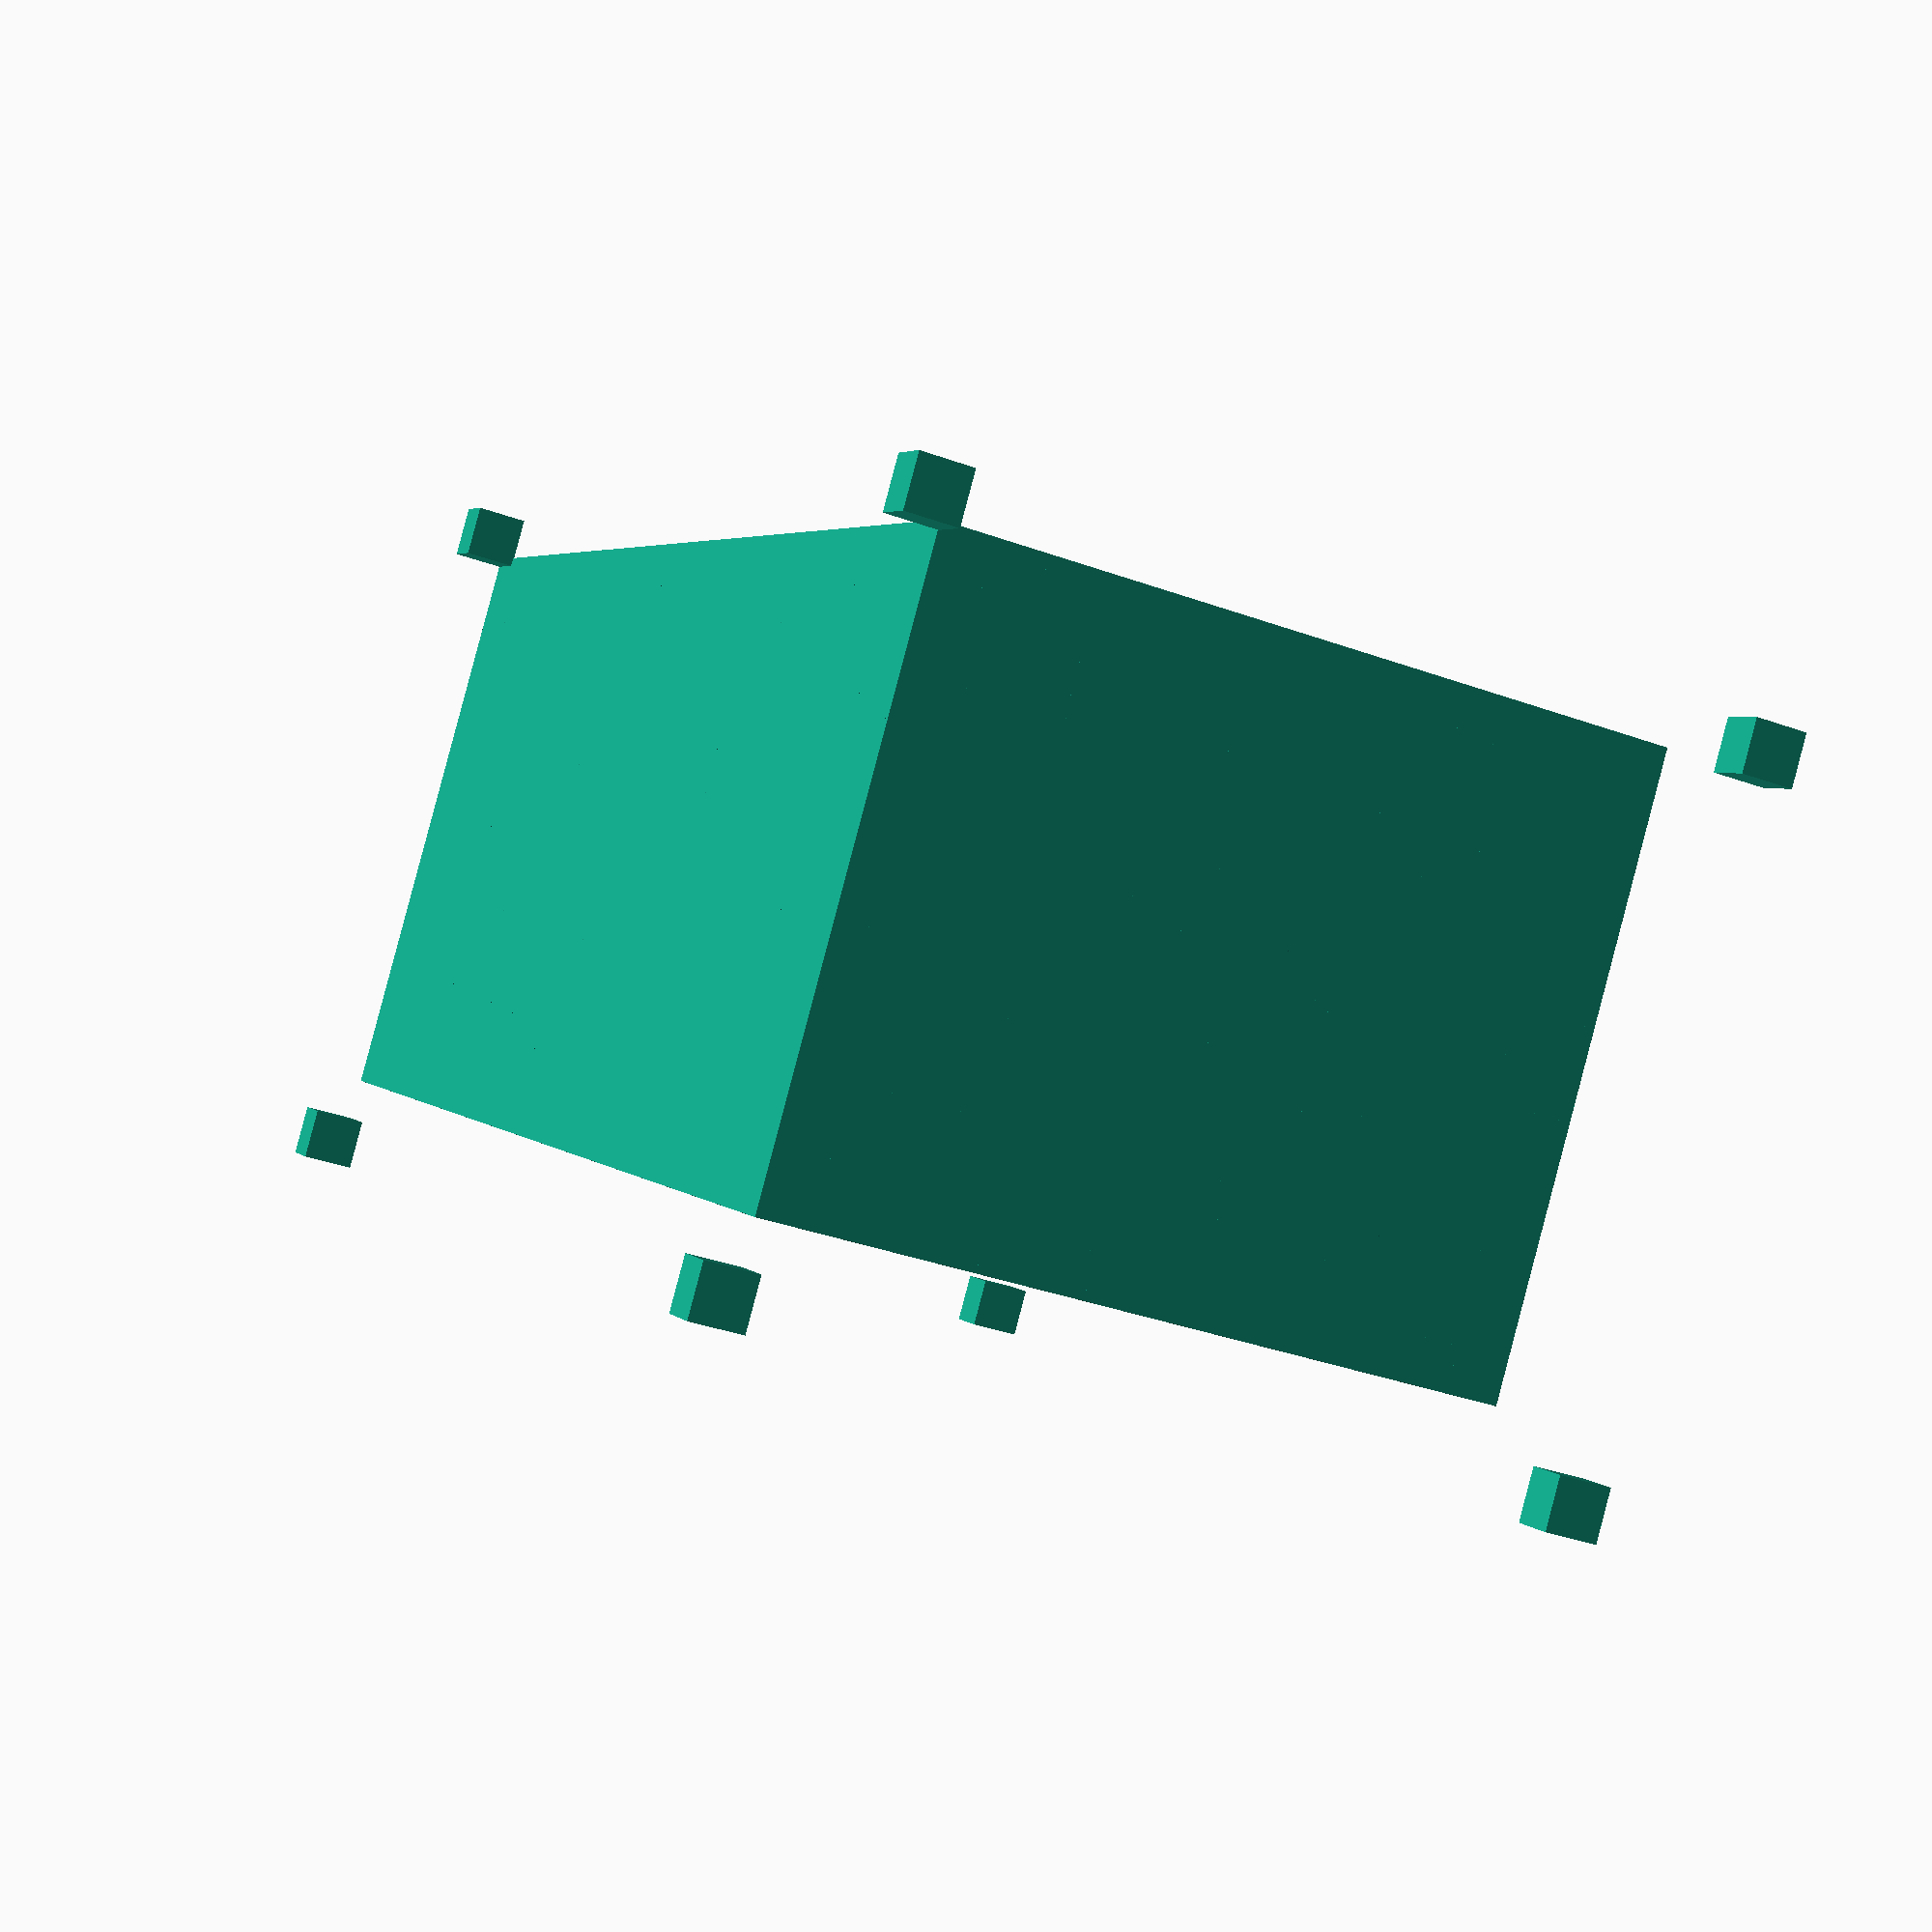
<openscad>
/*
ToDo
convexhull


function inter(t,r,Threshold=0)=(t==r)?1:(t>Threshold)?(r<Threshold)? abs(Threshold-t)/abs(t-r) :0 :(r>Threshold)? abs(Threshold-t)/abs(t-r) :1 ;

distance of meta balls
Signed cube - check with R
Rotations - works but scaling breaks bounding
EvalNorm - done
Chamfer and round union - done
Hull
Extrude
Feature sensitive ext marchingcubes
sphere tracing
polyhederon Feature sensitive ext marchingcubes

P
File Load
Field Evaluate
Interacive Ray march/Sphere Trace  
Mesher
*/
 

opU=1;// 1 union
opI=2;// 1 intersection
opS=3;// 1 subtraction
opT=4;// M transformation 4X4 functional
opH=5;// 1 Convex hull
opE=6;// 3 Extrude 2d shape, simple Z extrude of a subtree of Z plane cut (Q collapsed to z=0)
opO=7;// 1 offset usually by distance but xyz surface normal or ambinet occlusion is possiblites
opD=8;// ""not impleneted"" deformation modifyers [twist, bend, pinch, displace, taper]
opX=9;// ""not impleneted"" deformation modifyers [twist, bend, pinch, displace, taper]

cR3=10;// unit radius cube
//named numbers
opc=0; params=1;subTree=2;x=0;y=1;z=2;null3=[0,0,0];tiny=0.01;far=10000;



//scenegraph=
//[opT,[ [ 0,  0, 0],[ 0, 0, 0],[ 1, 1,1]],
//    [[opO,0,
//        [[opX,   10,
//            [
//            [opT,[ [ 30,  20, 0],[ 0, 20, 10],[ 1, 1,1]],
//                [[cR3,[[20,20,80],00]]]],
//           // [opT,[ [  0,  0, 30],[ 10, 0, 30],[ 1, 1, 1]],
//             //   [[cR3,[[10,60,80],1]]]],  
//            [opT,[ [  -40,  10, 0],[ 10, 10, 30],[ 1, 1, 1]],
//                [[cR3,[[20,10,80],10]]]]
//            ]
//        ]]
//    ]]
//]
// ; 
//
//scenegraph=
//[opT,[ [ rnd(-30,30),  rnd(-30,30), 0],[ 0, 0,  0],[ 1,1,1]],
//    [[opT,[ [ 0, 0, 0],[ 0, 0, 0],[ 1, 1,1]],
//        [[opU, 1,
//            [
//                 
//                    [opT,[ [ rnd(-30,30),  rnd(-30,30), 0],[  0, 0,0],[ 1,1 , 1]],
//                        [[cR3,[[rnd(40,60),rnd(40,60),80], [35,15, 5]]]]]
//,
//                    [opT,[ [ rnd(-30,30),  rnd(-30,30), 0],[  0, 0, 0],[ 1 ,1 ,1]],
//                         [[cR3,[[rnd(10,60),rnd(10,60),40], [35,15, 5]]]]]
//,
//                    [opT,[ [ rnd(-30,30),  rnd(-30,30), 0],[  0, 0,0],[ 1 ,1 ,1]],
//                        [[cR3,[[rnd(10,60),rnd(10,60),80], [35,15, 5]]]]]
//
//            ]
//        ]]
//    ]]
//]
// ; 
scenegraph=[opT,[ [ 00,  0, 0],[  0, 0,0],[ 1, 1,1]],
          [[opO,0,
 
   [[cR3,[[rnd(10,80) , rnd(10,80),rnd(10,80)],1]] 

]]
]];

 bon=bound(scenegraph, 20);echo(bon);
//bon=[[-20,-20,-20],[20,20,20],1];echo(bon);
quickuglymarch(scenegraph,bon,4);
*showfield(scenegraph,bon,len3(bon[1]-bon[0])/100);
showbon(bon);
// echo(evalnorm([10 ,10,10],scenegraph));
*for(t=[0:200])  {
start= [rnd(-150,150),rnd(-150,150),0];
trace(start,start,scenegraph);
}
//cube([200,2,2],center=true);
//cube([2,200,2],center=true);
module trace(q,qp,vp,c=70)
{
nm=evalnorm(qp,vp);
n=un([nm[0],nm[1],nm[2]]);
m=max(0.1,abs(nm[3])) ;
*hull(){translate(qp)circle(1);translate(qp+n*m)circle(1);}

if(   len3(qp)<5000&&c>0){trace(q,qp+n*m ,vp,c-1);}else{
//echo( c,round(len3(qp-q)),round(m-len3(qp-q)));
if(len3(qp)>5000)translate([0,0,2])translate(qp) cylinder (1,m,m,center=true,$fn=100);

}


}

function eval(p,scene)=parse(p,scene);

function parse(q,scene)=
let( opcode=scene[opc],p=scene[params])
//if code  then
opcode== opX ? parseopX(q,p,scene[subTree]): // 9 experimental
opcode== opU ? parseopU(q,p,scene[subTree]): // 1
opcode== opI ? parseopI(q,p,scene[subTree]): // 2
opcode== opS ? parseopS(q,p,scene[subTree]): // 3
opcode== opT ? parseopT(q,p,scene[subTree]):  //4
opcode== opH ? parseopH(q,p,scene[subTree]):  //5 hull behaves like union for now:
opcode== opE ? parseopE(q,p,scene[subTree]):  //6
opcode== opO ? parseopO(q,p,scene[subTree]):  //7
opcode== opD ? parseopT(q,null3,scene[subTree])://8 deform behaves like null trnasform for now
opcode== cR3 ? cR3(q,p): //10
0;

function parseopH(q,p,scene)=let(vp=[opU,0,[for(i=[0:len(scene)-1]) scene[i]]], e=eval(q,vp)) 
Hulltrace(q,q ,vp)
;

function parseopE(q,p,scene)=min([for(i=[0:len(scene)-1]) max(eval([q.x,q.y,0],scene[i]), max(0,abs(q.z))-p) ]);
function parseopX(q,p,scene)=pow(addl([for(i=[0:len(scene)-1]) pow(eval(q,scene[i]),2) ]),1/2);
function parseopU(q,p,scene)=minl([for(i=[0:len(scene)-1]) eval(q,scene[i])],p);
function parseopI(q,p,scene)=maxl([for(i=[0:len(scene)-1]) eval(q,scene[i])],p);
function parseopS(q,p,scene)=maxR(  -minl([for(i=[1:max(1,len(scene)-1)]) eval(q,scene[i])],p), eval(q,scene[0]),p);
function parseopO(q,p,scene)=Offs(min([for(i=[0:len(scene)-1]) eval(q,scene[i])]),p);
function parseopT(q,M,scene)=min([for(i=[0:len(scene)-1]) eval(Transf(q,M),scene[i])]); 
function  Transf(q,M)= invtransform(q,M[0],M[1],M[2]);
function  Offs(q,M)=q-M; 
//function Clampz(q,p)=[q[x],q[y],0];
function Hulltrace(q,qp,vp,c=8)=
let(nm=evalnorm(qp,vp),n=[nm[0],nm[1],nm[2]],m=nm[3]  )
c>0?
Hulltrace(q,qp+(n*max(1,abs(m))) ,vp,c-1): 
//eval(q+un(q)*far,vp)-len3(q-(un(qp-q)*far))
len3(qp-q)-m 

;


function cR3(op,params)= 
let(ch=min(params[1],min(params[0].x ,params[0].y ,params[0].z )),p=max3(abs3(op) -(params[0])+[ch,ch,ch]  ,0),
 
q=
p.x -ch>  (p.y+p.z)?len3(p-[ch,0,0]):    
p.y-ch>  (p.x+p.z)?len3(p-[0,ch,0]):  
p.z-ch>  (p.y+p.x)?len3(p-[0,0,ch]):
max( 
dot( un([1,1,1]),(p) ) /0.7967329 -ch*0.7967329,
dot( un([0,1,1]),(p) )   -ch*0.7967329,
dot( un([1,0,1]),(p) )   -ch*0.7967329,
dot( un([1,1,0]),(p) )   -ch*0.7967329
)
)
q
; 
function p2p(p,b=un([1,1,1]),a=[0,0,0])=
    let( 
    ap = p-a,
    ab = b-a
    )a + dot(ap,ab)/dot(ab,ab) * ab 
    ;
////////////////////////////////////////////////////////////
////////////////////////////////////////////////////////////
////////////////////////////////////////////////////////////
////////////////////////////////////////////////////////////


    
function lerp(start, end, bias) = (end * bias + start * (1 - bias));

function rnd(a = 1, b = 0) = (rands(min(a, b), max(a, b), 1)[0]);
function rndc(a = 1, b = 0)=[rnd(a,b),rnd(a,b),rnd(a,b)];
function un(v) = v / max(len3(v), 0.000001) * 1;
function addl(l,c=0)=c<len(l)-1?l[c]+addl(l,c+1):l[c];
function len3(v) =len(v)>1?sqrt(addl([for(i=[0:len(v)-1])pow(v[i], 2)])):len(v)==1?v[0]:v; 
//function len3q(v,q=3) =len(v)>1?pow(addl([for(i=[0:len(v)-1])pow(v[i], q)]),1/q):len(v)==1?v[0]:v; 
function invtransform(q,T,R,S)=
let(p= q )
Vdiv(t([p.x, p.y, p.z, 1]*m_translate(T*-1)*m_rotate(R*-1)),S)  ; 
function abs3(v)=[abs(v[0]),abs(v[1]),abs(v[2])];
function max3(a,b)=[max(a[0],b),max(a[1],b),max(a[2],b)];
function min3(a,b)=[min(a[0],b),min(a[1],b),min(a[2],b)];
function Vmul(v1,v2)=[v1[0]*v2[0],v1[1]*v2[1],v1[2]*v2[2]];
function Vdiv (v1,v2)=[v1[0]/v2[0],v1[1]/v2[1],v1[2]/v2[2]];
function roundp(a,p=0.01)=a-(a%p); 
function t(v) = [v.x, v.y, v.z];
 function dot(u,v) = u[0]*v[0]+u[1]*v[1]+u[2]*v[2];

function avrg(l)=len(l)>1?addl(l)/(len(l)-1):l;
// function bound(v)=[[minls(v,0),minls(v,1),minls(v,2)], [maxls(v,0),maxls(v,1),maxls(v,2)]];
function minl(l,r,c=0)=c<len(l)-1?minR(l[c],minl(l,r,c+1),r):l[c];
function maxl(l,r,c=0)=c<len(l)-1?maxR(l[c],maxl(l,r,c+1),r):l[c];

function  minR(  d1,   d2,   r) =r>0? let( m = min(d1, d2))(abs(d1) < abs(r) &&  abs(d2)< abs(r)) ||(d1 < r &&  d2 < r) ?min (m, r-len3([ r - d1,r -  d2]) ) :m:let( m = min(d1, d2),rr=-r)(d1 < rr &&  d2 < rr) ?min (m, len3([ d1, d2]) -rr):m;   




function  maxR(  d1,   d2,   r) = let( m = max(d1, d2))  (d1 > -r &&  d2> -r)   ? max(m,-r+len3([ -r-d1, -r-d2])) :m ;

function  maxCH(  d1,   d2,   r) = -minCH(-d1,-d2,r)   ;

function  minCH(  d1,   d2,   r) = let( m = min( d1,  d2))  ( d1 <r &&  d2<r )   ?  min(m,  d1 +  d2 - r) : m ;

function m_rotate(v) =  [ [1,  0,         0,        0],
                      [0,  cos(v.x),  sin(v.x), 0],
                      [0, -sin(v.x),  cos(v.x), 0],
                      [0,  0,         0,        1] ]
                  * [ [ cos(v.y), 0,  -sin(v.y), 0],
                      [0,         1,  0,        0],
                      [ sin(v.y), 0,  cos(v.y), 0],
                      [0,         0,  0,        1] ]
                  * [ [ cos(v.z),  sin(v.z), 0, 0],
                      [-sin(v.z),  cos(v.z), 0, 0],
                      [ 0,         0,        1, 0],
                      [ 0,         0,        0, 1] ];

function m_translate(v) = [ [1, 0, 0, 0],
                        [0, 1, 0, 0],
                        [0, 0, 1, 0],
                        [v.x, v.y, v.z, 1  ] ];

function m_scale(v) =    [ [v.x, 0, 0, 0],
                        [0, v.y, 0, 0],
                        [0, 0, v.z, 0],
                        [0, 0, 0, 1 ] ];

function evalnorm(q,v)=
let(e=eval(q,v))
[
e-eval([q.x-tiny,q.y,q.z],v),
e-eval([q.x,q.y-tiny,q.z],v),
e-eval([q.x,q.y,q.z-tiny],v),
e
];
        function bound(scene, steps=20)  = let(
        up= findbound([0,0,1],scene),
        down= -findbound([0,0,-1],scene),
        north= findbound([0,1,0],scene),
        south=  -findbound([0,-1,0],scene),
        west= findbound([1,0,0],scene),
        east=  -findbound([-1,0,0],scene)
        )
        [[east,south, down] ,
        [west,north,up],steps ]
        ;
        function findbound (v,scene=scenegraph)=
        let(
        VeryFar=9999999,
        p1=un(v)* VeryFar,
        p2=p1+un(v) *100,
        e1=eval(p1,scene),
        e2=eval(p2,scene),
        scale= abs(e2-e1)/100 ,
        corrected=(e1/scale),
        distance=(VeryFar)-corrected
        )
        //[p1,p2,e1,e2,scale,corrected,distance ]
        distance;

// function maxls(l,select=0,c=0)=c<len(l)-1?max(l[c][select],maxls(l,select,c+1)):l[c][select];
// function minls(l,select=0,c=0)=c<len(l)-1?min(l[c][select],minls(l,select,c+1)):l[c][select];


module showbon(bon){
translate([bon[0][0],bon[0][1],bon[0][2]])cube(5);
translate([bon[1][0],bon[0][1],bon[0][2]])cube(5);
translate([bon[1][0],bon[1][1],bon[0][2]])cube(5);
translate([bon[0][0],bon[1][1],bon[0][2]])cube(5);
translate([bon[0][0],bon[0][1],bon[1][2]])cube(5);
translate([bon[1][0],bon[0][1],bon[1][2]])cube(5);
translate([bon[1][0],bon[1][1],bon[1][2]])cube(5);
translate([bon[0][0],bon[1][1],bon[1][2]])cube(5);
}
module showfield(scene,bon,s=2) {

S= len3(bon[1]-bon[0]);

for(
iy=[bon[0][1] -S*0.2  :s :bon[1][1]+S*0.2  ]){

for(ix=[bon[0][0]  -S*0.2 :s :bon[1][0] +S*0.2  ])
{
e=eval([ix ,iy,0],scene);
r=min(0,sign(-e))*sin(e *20);
g=1/max(1,abs(e));
b=sin(e *20)*min(1,-min(0,e));
color([abs(r),abs(g),abs(b)])translate([ix,iy,-1])square(s,center=true);
}
}}
module quickuglymarch(scene,bon,d=5){
*showbon(bon);
S=len3(bon[1]-bon[0]);
ixmin=bon[0][0];iymin=bon[0][1];izmin=bon[0][2];ixmax=bon[1][0];iymax=bon[1][1];izmax=bon[1][2];
e1=eval([ixmin ,iymin,izmin],scene); 
if(e1<S*1.1){
e2=eval([ixmax ,iymin,izmin],scene);
e3=eval([ixmax ,iymax,izmin],scene);
e4=eval([ixmin,iymax,izmin],scene);
e5=eval([ixmin,iymin,izmax],scene);
e6=eval([ixmax ,iymin,izmax],scene);
e7=eval([ixmax ,iymax,izmax],scene);
e8=eval([ixmin,iymax,izmax],scene);
S=(bon[1]-bon[0])*0.5;step=bon[2];
sl=len3(S)* 0.866025 ;
if(d==0||(e1>sl&& e2>sl&& e3>sl&& e4>sl&& e5>sl&& e6>sl&& e7>sl&& e8>sl)

||(
-e1>sl&&
-e2>sl&&
-e3>sl&& 
-e4>sl&& 
-e5>sl&& 
-e6>sl&& 
-e7>sl&& 
-e8>sl)
)
{

hull (){
if (e1<0)translate([ixmin,iymin,izmin])sphere(tiny);
if (e2<0)translate([ixmax,iymin,izmin])sphere(tiny);
if (e3<0)translate([ixmax,iymax,izmin])sphere(tiny);
if (e4<0)translate([ixmin,iymax,izmin])sphere(tiny);
if (e5<0)translate([ixmin,iymin,izmax])sphere(tiny);
if (e6<0)translate([ixmax,iymin,izmax])sphere(tiny);
if (e7<0)translate([ixmax,iymax,izmax])sphere(tiny);
if (e8<0)translate([ixmin,iymax,izmax])sphere(tiny); 
}}

else
{
T1=[ixmin ,iymin,izmin] ; quickuglymarch( scene,[T1,T1+S,step],d-1);
T2=[ixmin +S.x,iymin,izmin] ; quickuglymarch( scene,[T2,T2+S,step],d-1);
T3=[ixmin +S.x,iymin+S.y,izmin] ; quickuglymarch( scene,[T3,T3+S,step],d-1);
T4=[ixmin ,iymin+S.y,izmin] ; quickuglymarch( scene,[T4,T4+S,step],d-1);

T5=[ixmin ,iymin,izmin +S.z] ; quickuglymarch( scene,[T5,T5+S,step],d-1);
T6=[ixmin +S.x,iymin,izmin+S.z] ; quickuglymarch( scene,[T6,T6+S,step],d-1);
T7=[ixmin +S.x,iymin+S.y,izmin+S.z] ; quickuglymarch( scene,[T7,T7+S,step],d-1);
T8=[ixmin ,iymin+S.y,izmin+S.z] ; quickuglymarch( scene,[T8,T8+S,step],d-1);
}

}
}
function push(p,model,c=5)=let(q=evalnorm(p,model)) p+un([q.x,q.y,q.z])*  (-q[3] )  ; 

</openscad>
<views>
elev=36.2 azim=143.2 roll=244.7 proj=p view=solid
</views>
